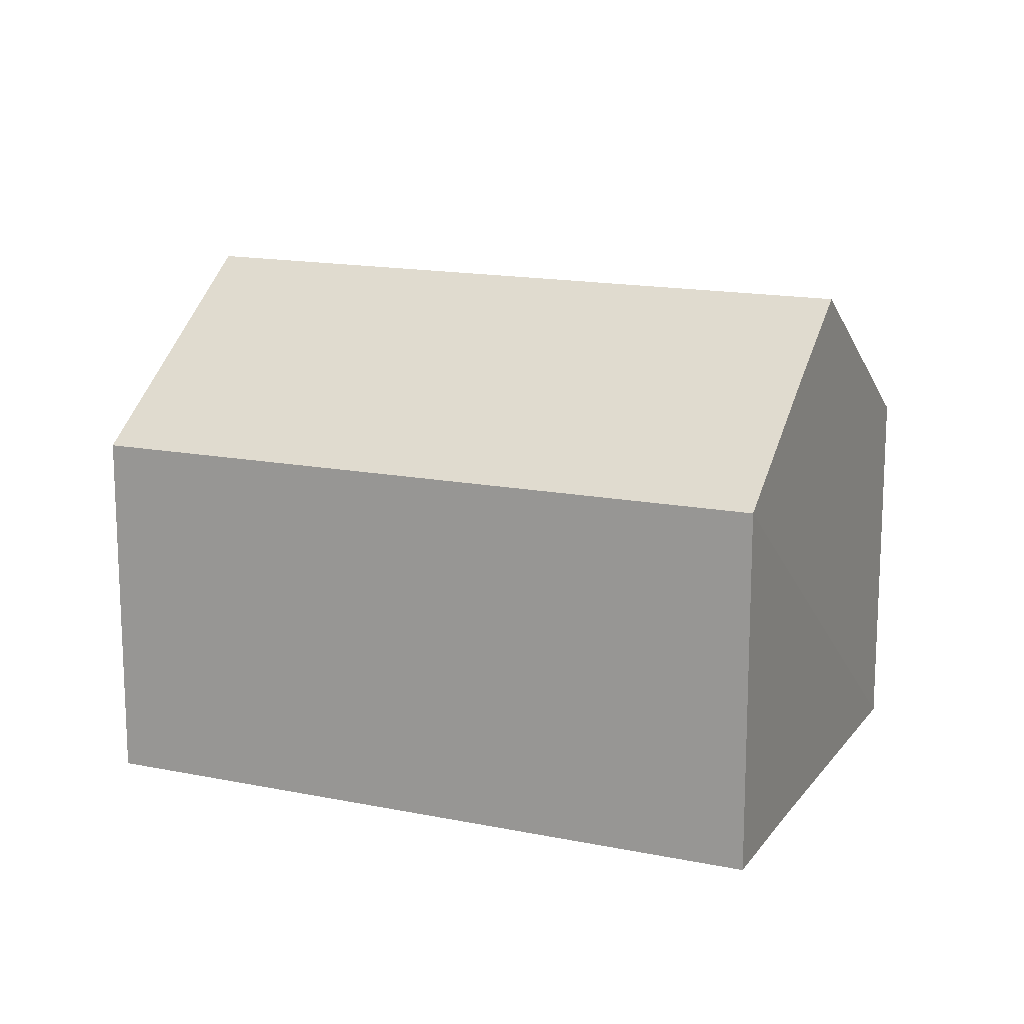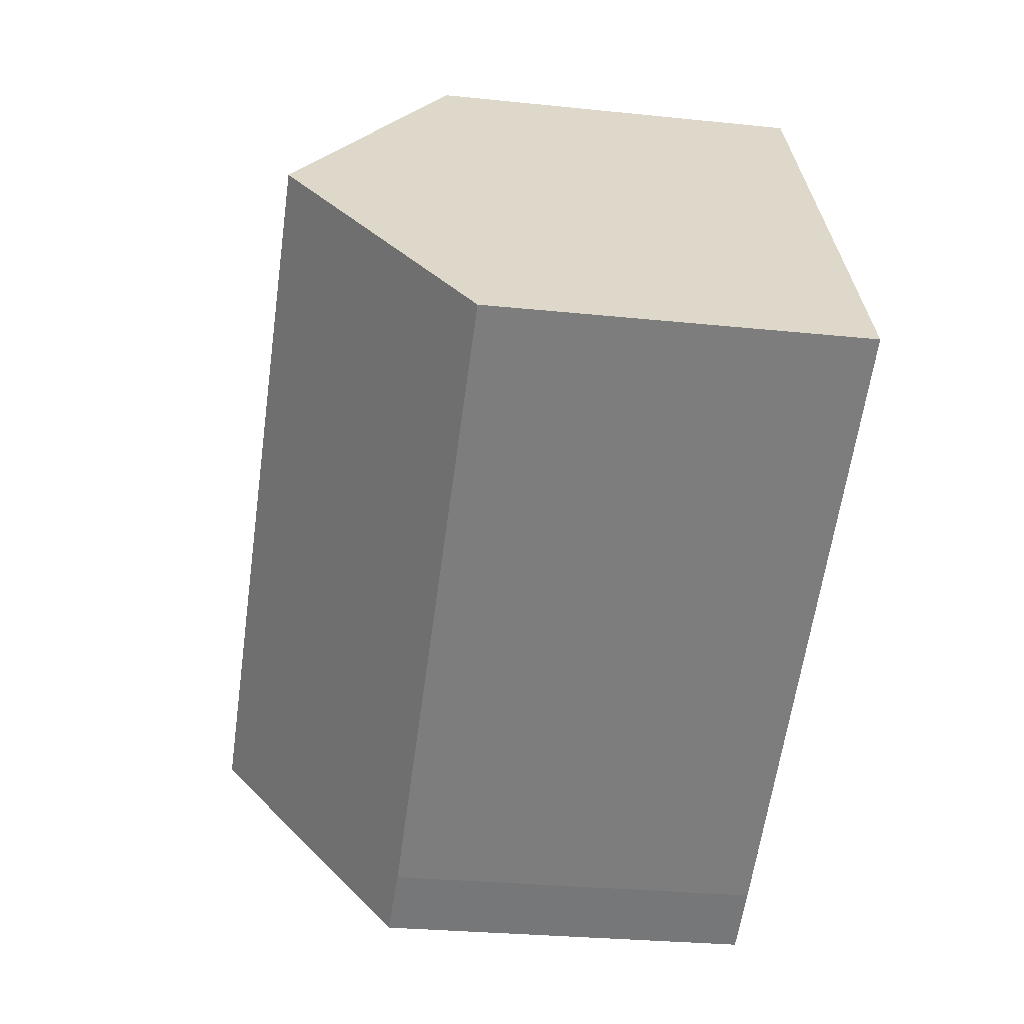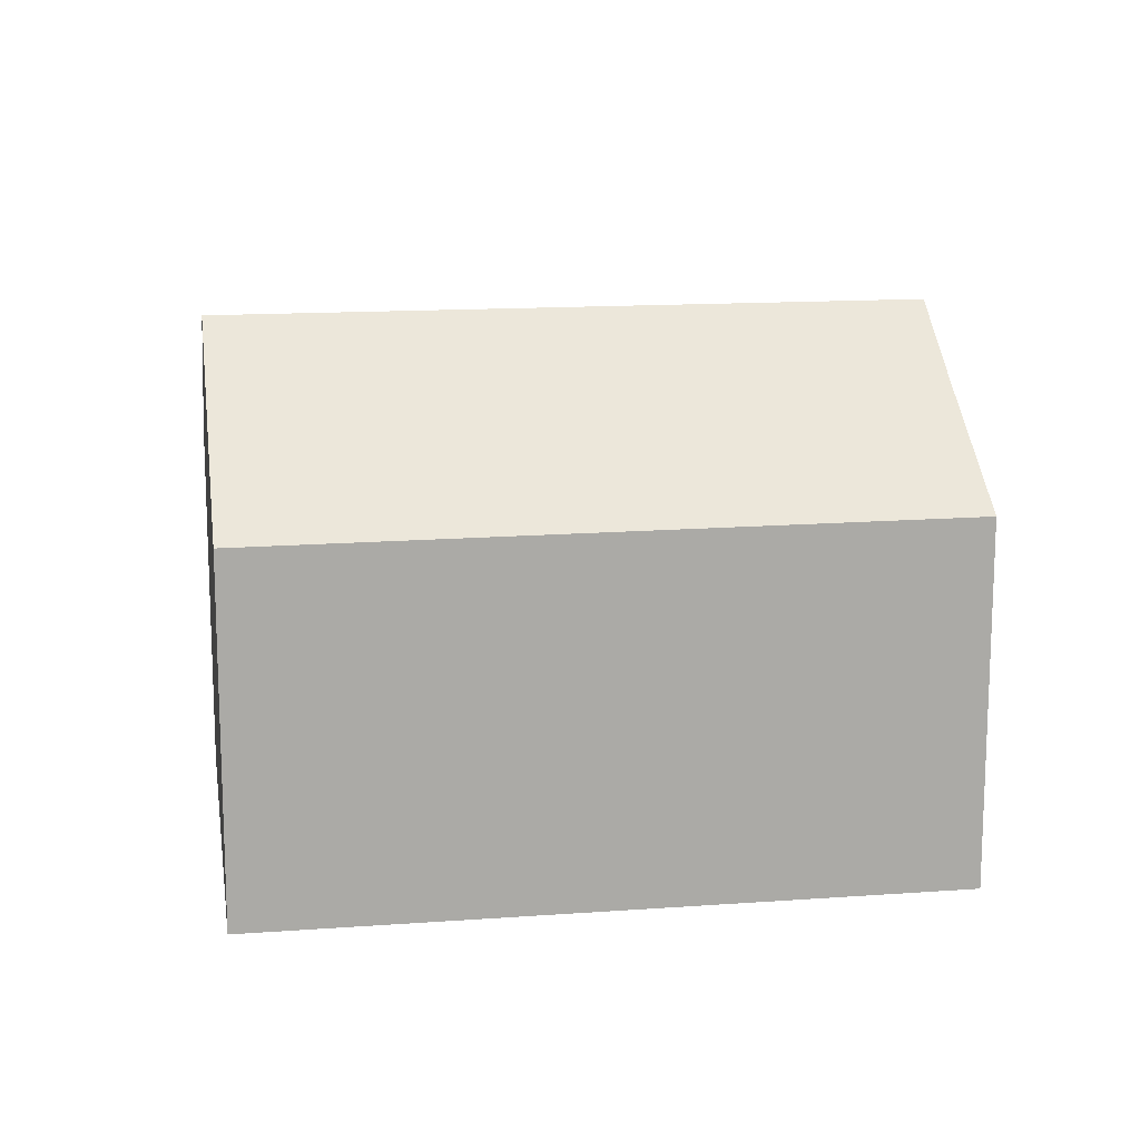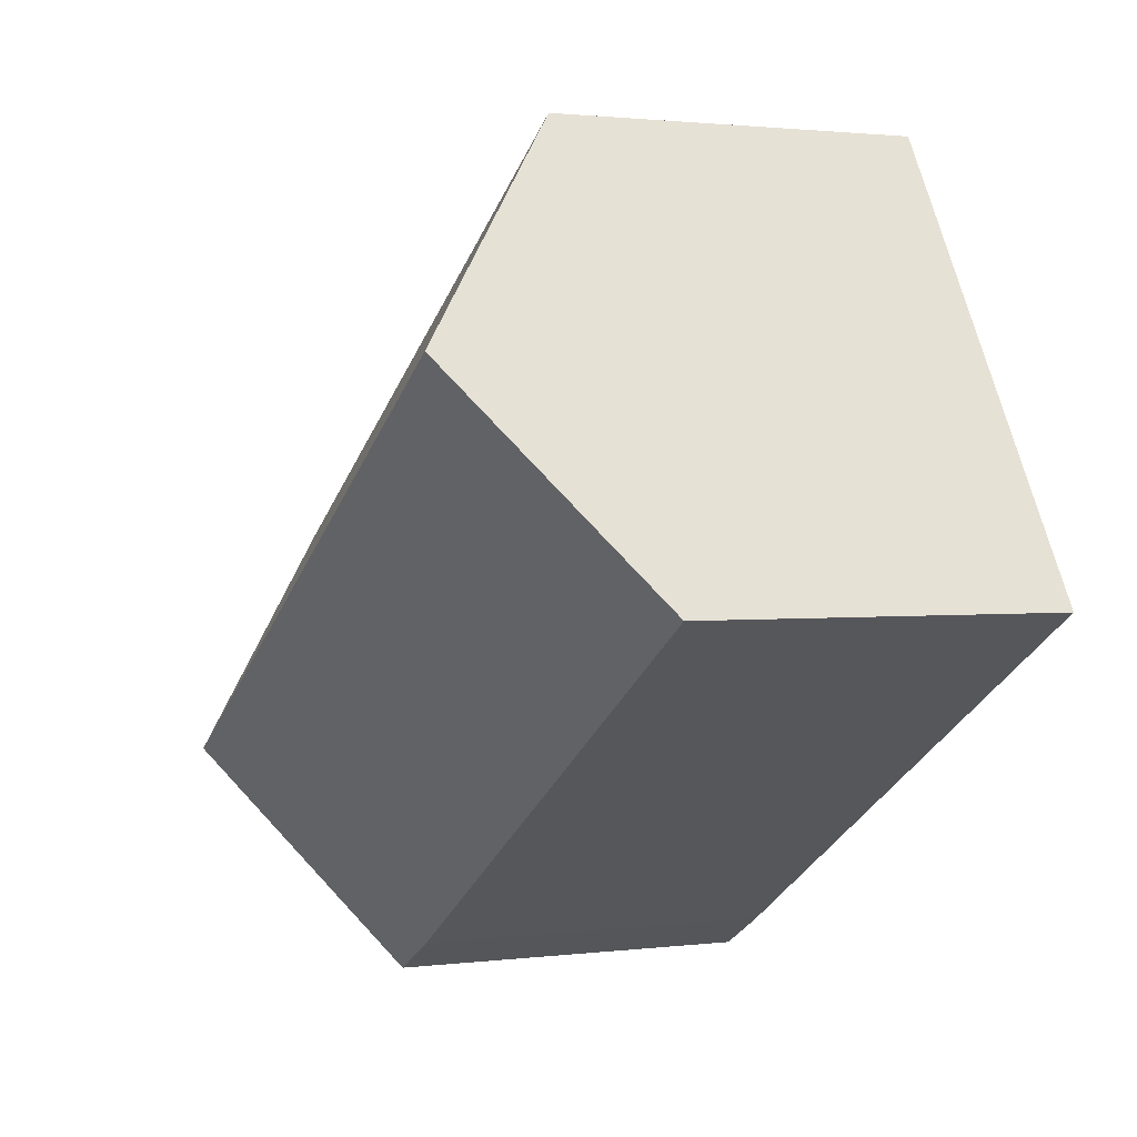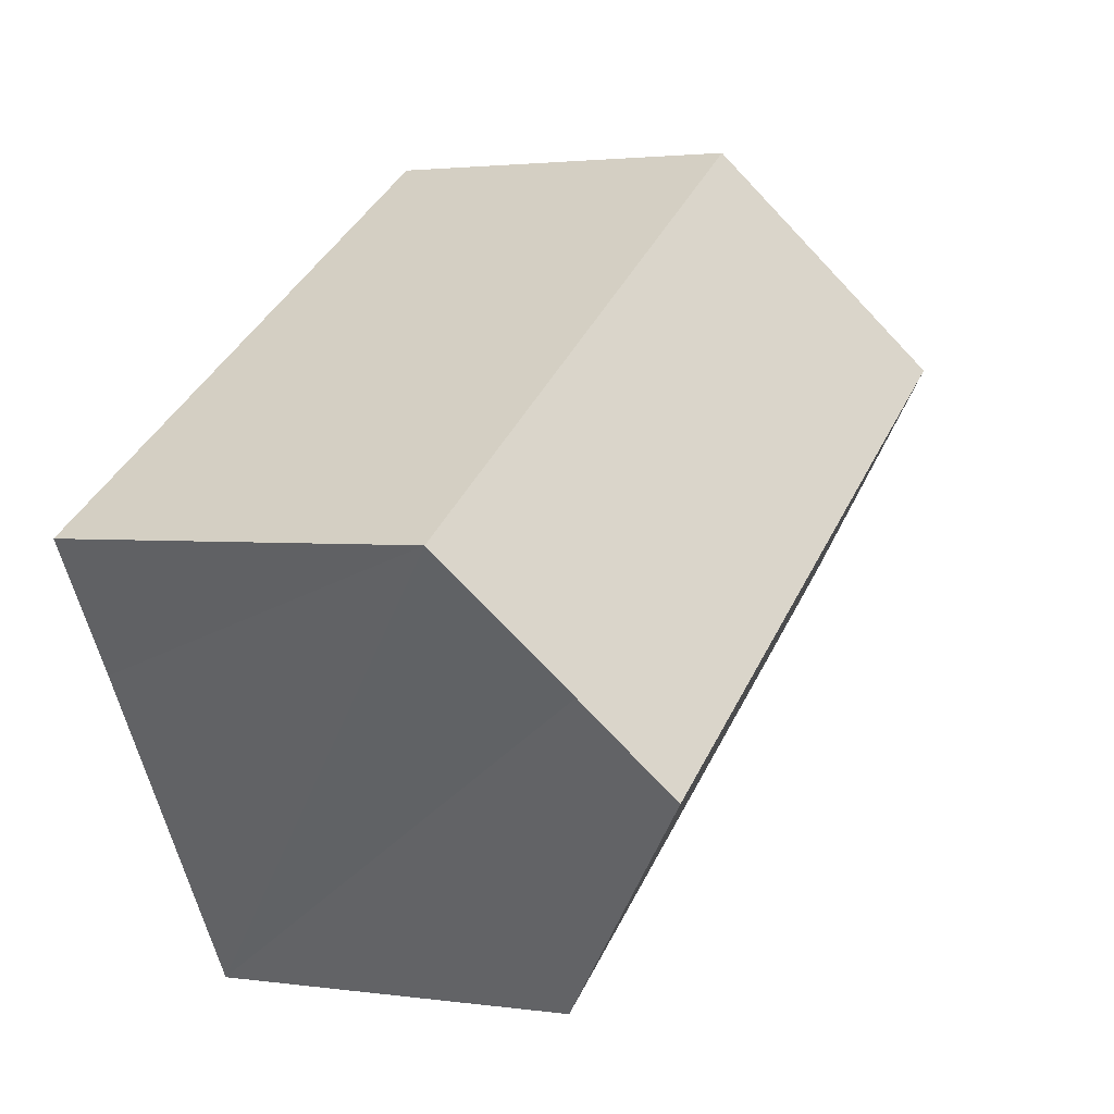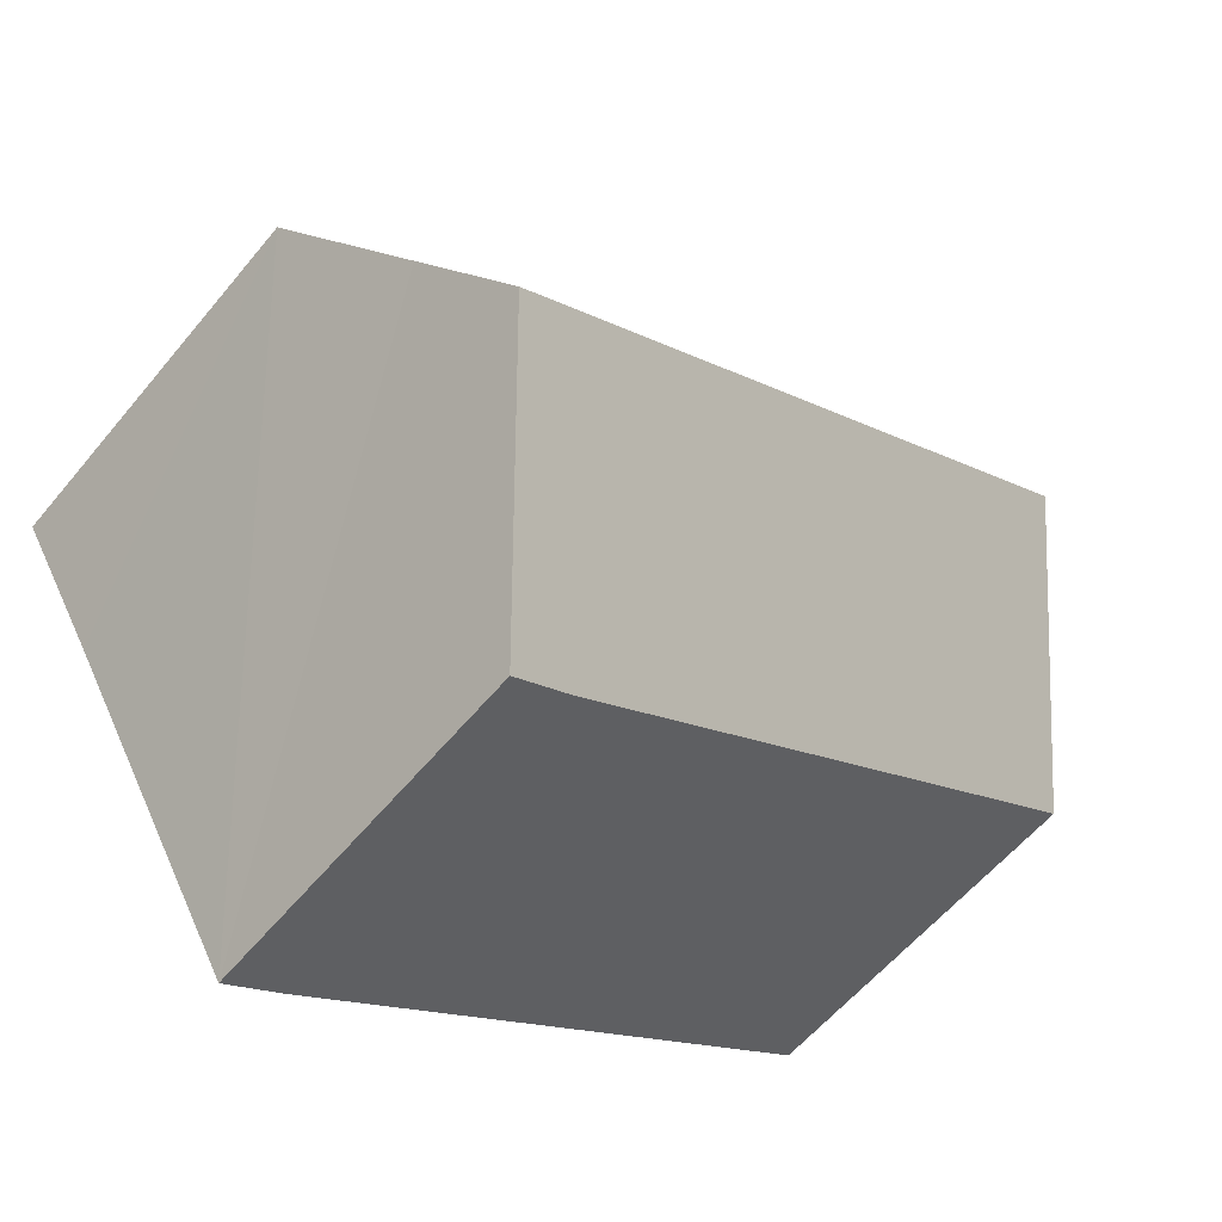
<metadata>
{"format":"obj","ext":"obj","renderer":"f3d","projection":"perspective","resolution":1024,"background":"white","views":[{"elev":15.3,"azim":55.0,"up":"+Y"},{"elev":-27.7,"azim":-99.1,"up":"+Z"},{"elev":14.5,"azim":22.5,"up":"+Y"},{"elev":1.6,"azim":-114.6,"up":"+Z"},{"elev":2.3,"azim":116.6,"up":"+Z"},{"elev":-58.6,"azim":140.8,"up":"+Z"}]}
</metadata>
<code>
v  2.903 11.8 4.73
v  12.27 8.1 -7.5
v  0 8.133 4.98e-16
v  16.48 11.8 -3.5
v  13.61 8.133 -8.252
v  19.38 8.133 1.232
v  5.848 8.079 9.531
v  17.67 10.28 -1.526
v  13.61 5.053e-16 -8.252
v  17.67 9.344e-17 -1.526
v  19.38 -7.544e-17 1.232
v  16.48 2.143e-16 -3.5
v  12.27 4.592e-16 -7.5
v  0 0 0
v  5.848 -5.836e-16 9.531
v  2.903 -2.896e-16 4.73
g defaultobject
f 1 2 3
f 2 1 4
f 2 4 5
f 6 1 7
f 1 6 8
f 1 8 4
f 8 5 4
f 5 8 9
f 9 8 6
f 9 6 10
f 10 6 11
f 9 10 12
f 9 2 5
f 2 9 13
f 2 14 3
f 14 2 13
f 14 1 3
f 1 14 7
f 7 14 15
f 15 14 16
f 7 11 6
f 11 7 15
f 13 16 14
f 16 13 9
f 16 9 12
f 16 12 15
f 15 12 10
f 15 10 11

</code>
